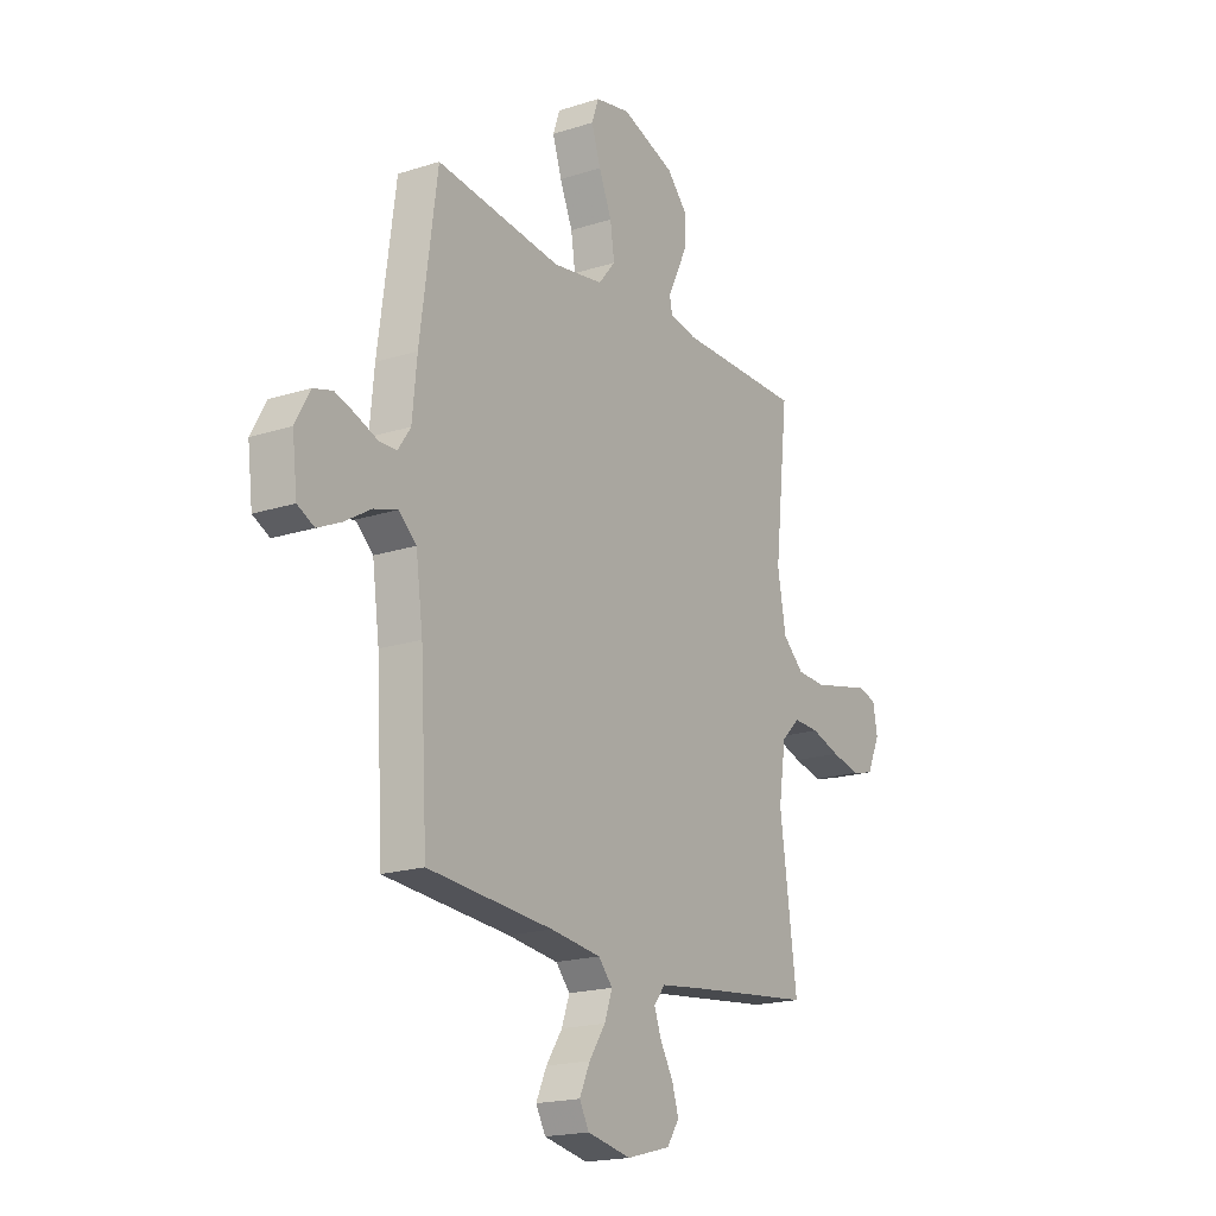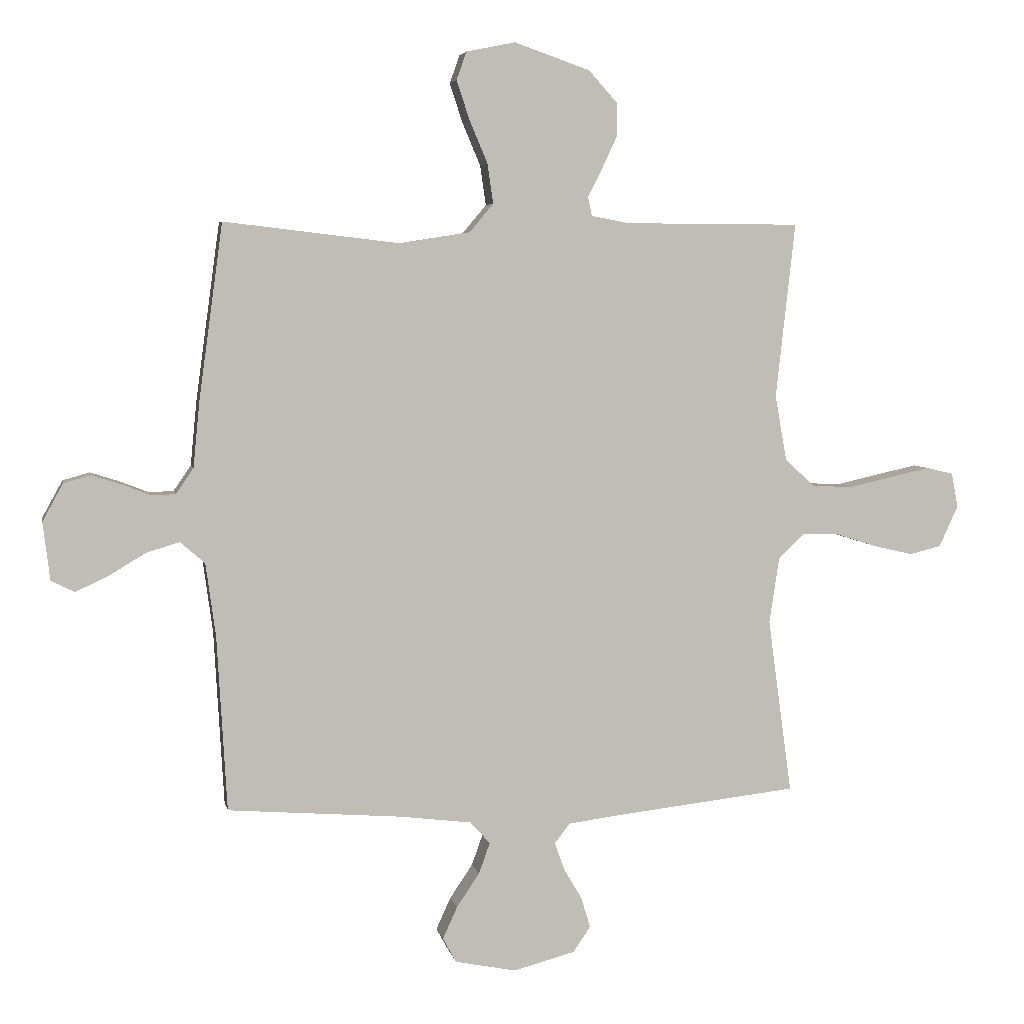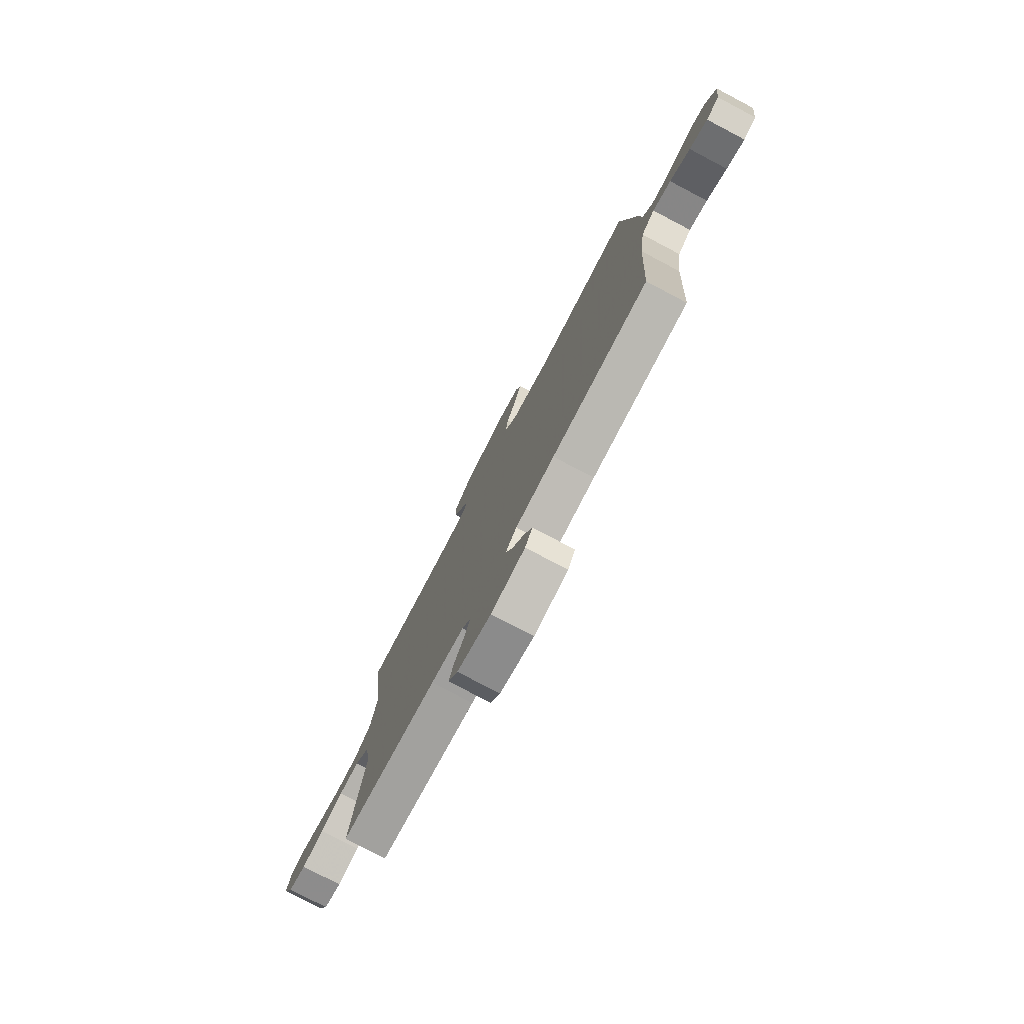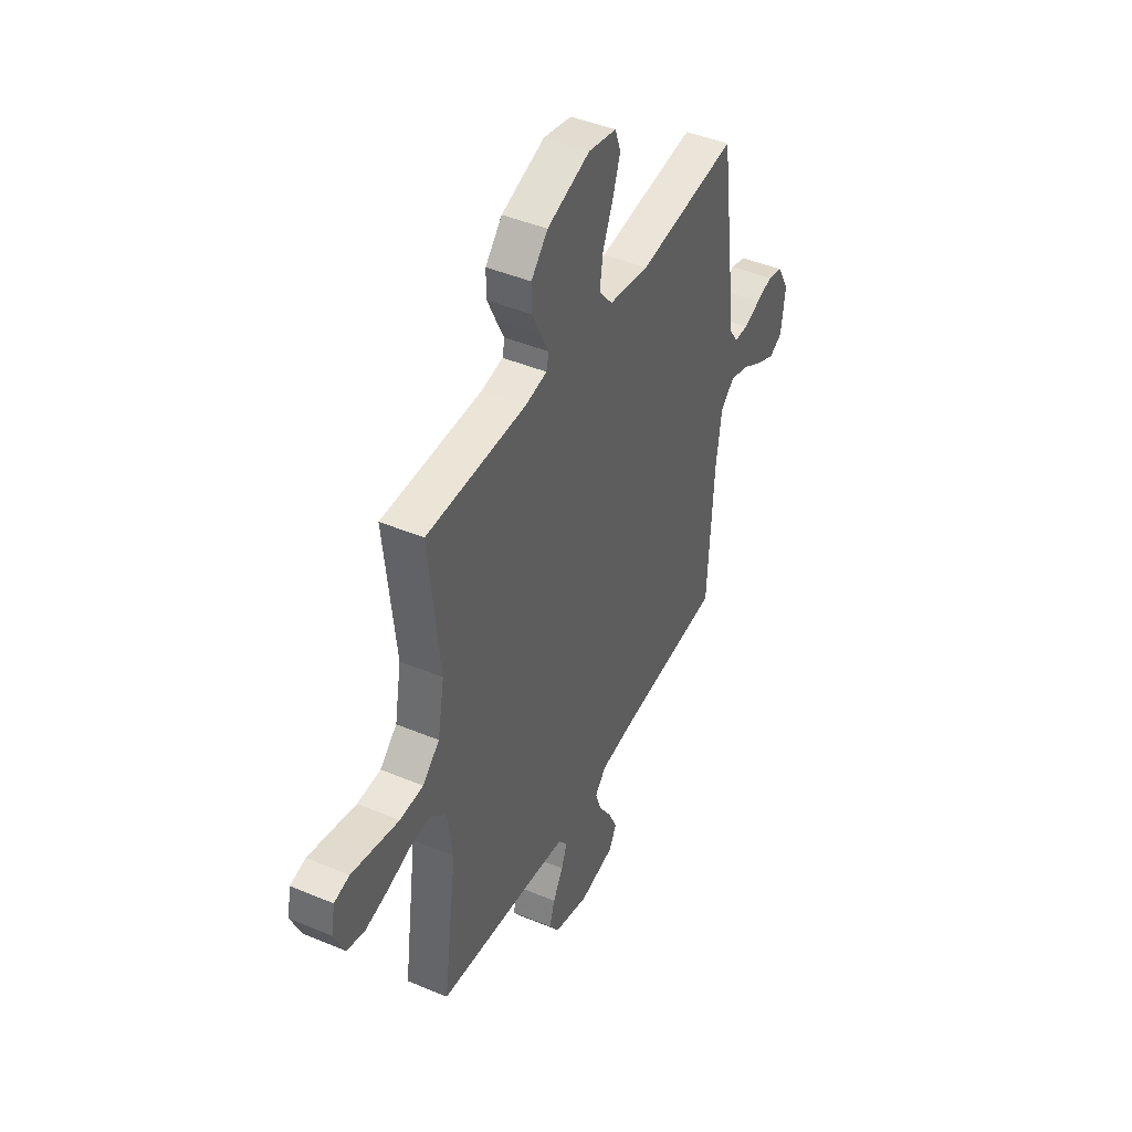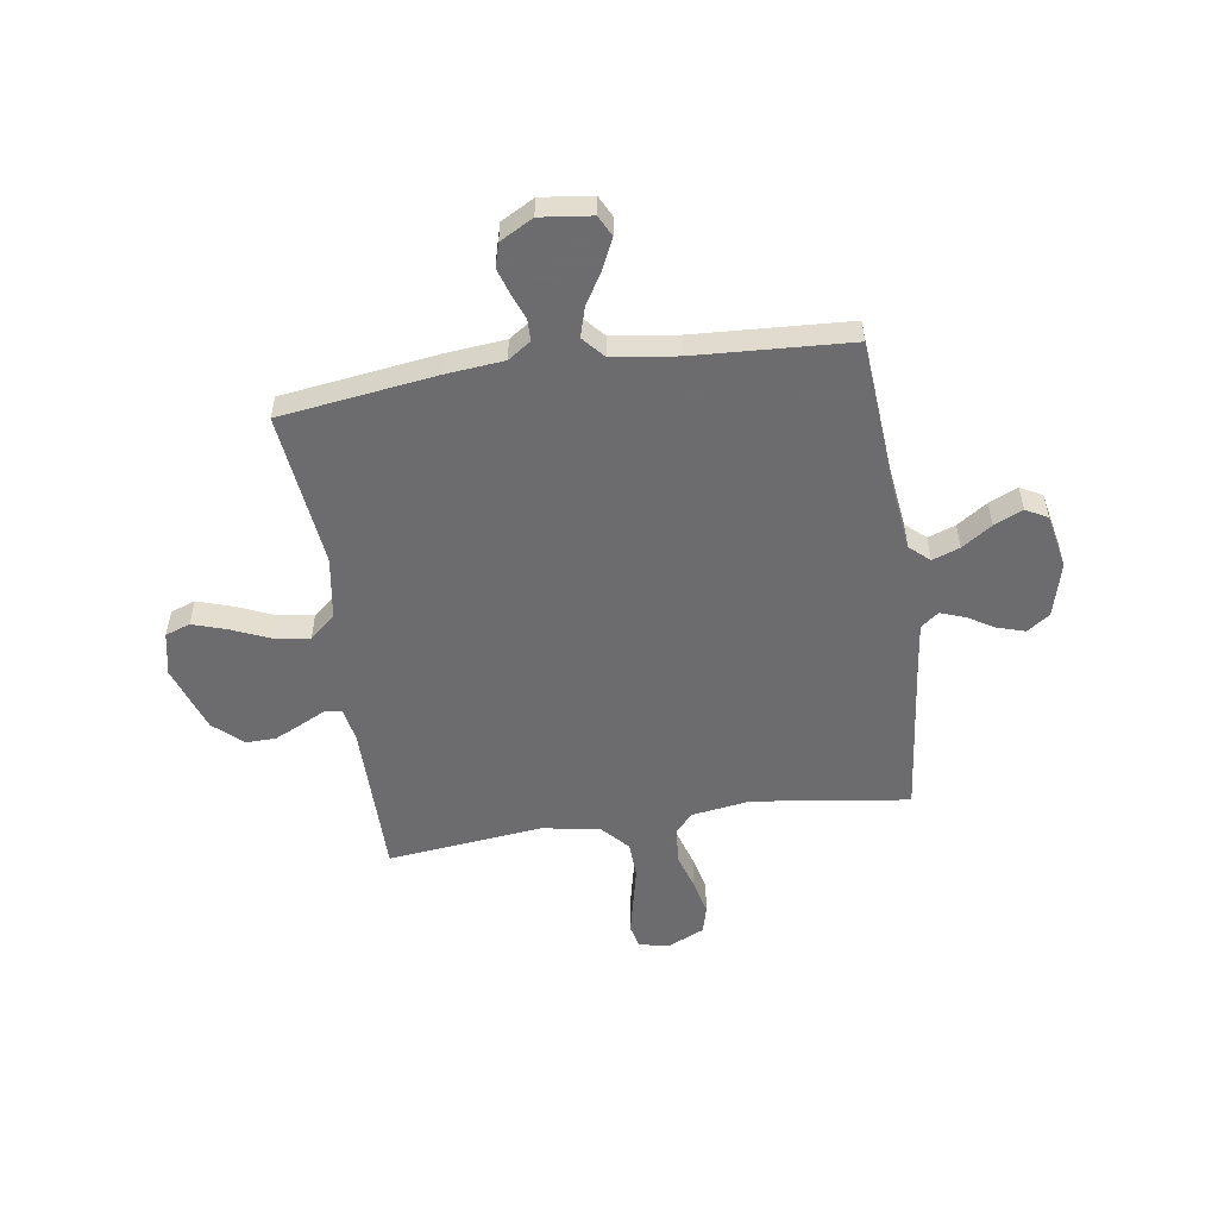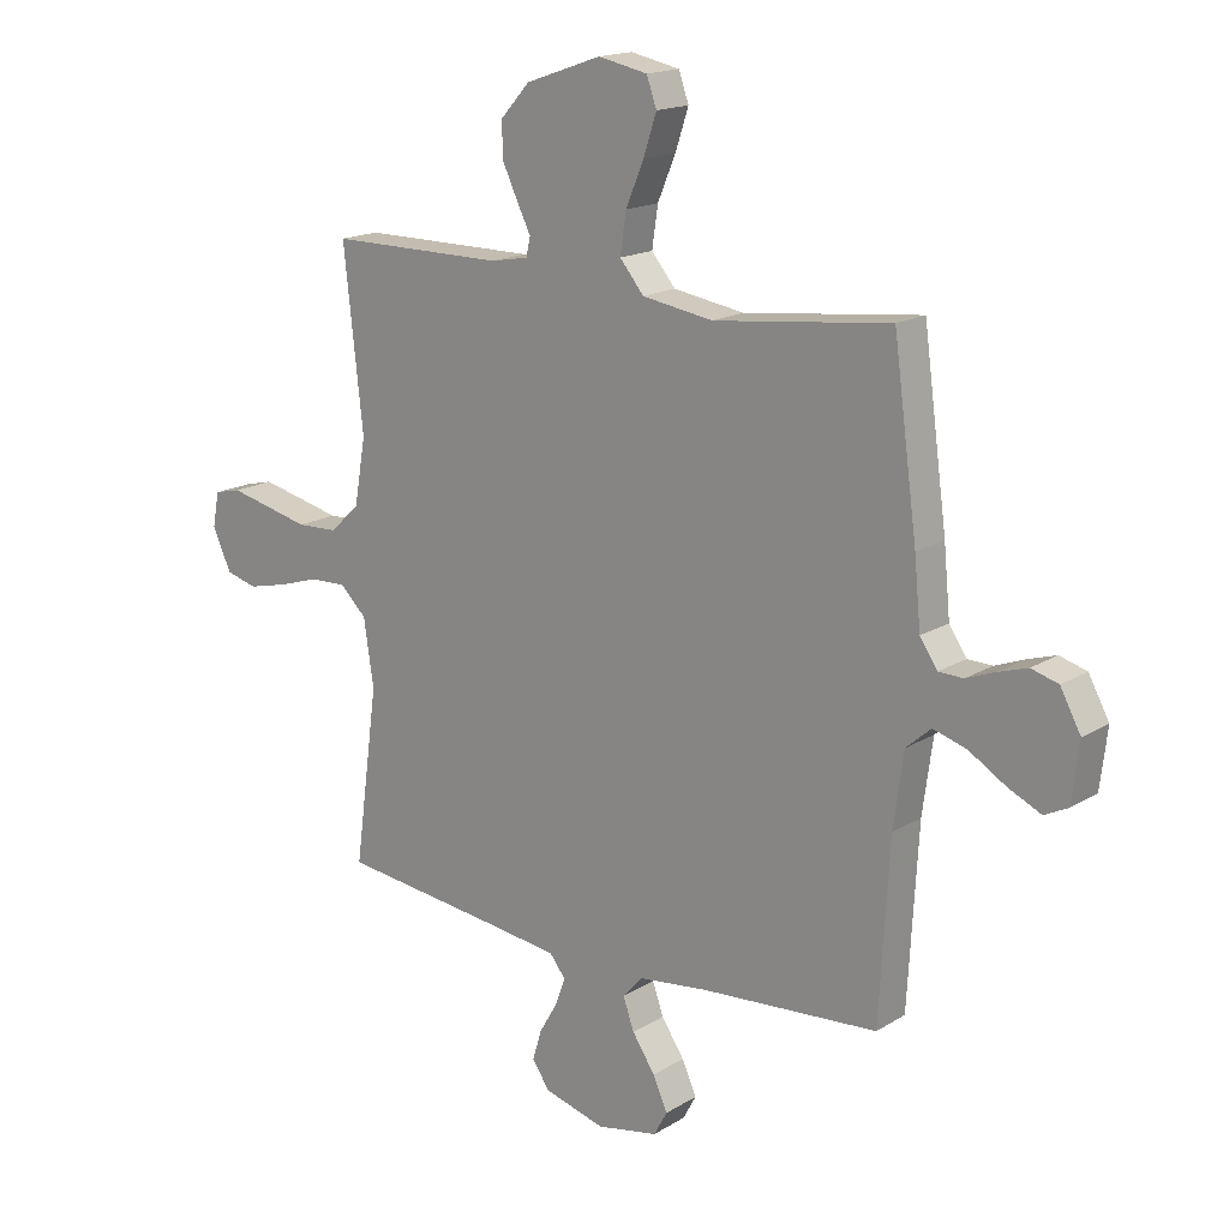
<metadata>
{"format":"obj","ext":"obj","renderer":"f3d","projection":"perspective","resolution":1024,"background":"white","views":[{"elev":-18.8,"azim":121.6,"up":"+Z"},{"elev":4.9,"azim":169.0,"up":"+Z"},{"elev":-78.3,"azim":62.2,"up":"+Z"},{"elev":44.0,"azim":-63.8,"up":"+Z"},{"elev":-53.8,"azim":98.5,"up":"+Y"},{"elev":16.9,"azim":39.6,"up":"+Z"}]}
</metadata>
<code>
v -0.5 0.07 -0.5
v -0.459 0.07 -0.2
v -0.476 0.07 -0.087
v -0.521 0.07 -0.044
v -0.583 0.07 -0.046
v -0.653 0.07 -0.068
v -0.721 0.07 -0.084
v -0.775 0.07 -0.07
v -0.807 0.07 0
v -0.796 0.07 0.059
v -0.75 0.07 0.07
v -0.683 0.07 0.055
v -0.608 0.07 0.038
v -0.538 0.07 0.041
v -0.487 0.07 0.088
v -0.467 0.07 0.2
v -0.5 0.07 0.5
v -0.2 0.07 0.501
v -0.135 0.07 0.513
v -0.128 0.07 0.545
v -0.152 0.07 0.593
v -0.178 0.07 0.648
v -0.179 0.07 0.706
v -0.129 0.07 0.761
v 0 0.07 0.806
v 0.084 0.07 0.789
v 0.101 0.07 0.741
v 0.079 0.07 0.674
v 0.048 0.07 0.601
v 0.038 0.07 0.533
v 0.079 0.07 0.484
v 0.2 0.07 0.465
v 0.5 0.07 0.5
v 0.541 0.07 0.2
v 0.552 0.07 0.087
v 0.582 0.07 0.043
v 0.624 0.07 0.042
v 0.673 0.07 0.061
v 0.723 0.07 0.077
v 0.769 0.07 0.064
v 0.804 0.07 0
v 0.792 0.07 -0.099
v 0.752 0.07 -0.119
v 0.696 0.07 -0.093
v 0.633 0.07 -0.055
v 0.576 0.07 -0.038
v 0.534 0.07 -0.075
v 0.517 0.07 -0.2
v 0.5 0.07 -0.5
v 0.2 0.07 -0.523
v 0.079 0.07 -0.538
v 0.045 0.07 -0.576
v 0.064 0.07 -0.629
v 0.103 0.07 -0.687
v 0.128 0.07 -0.742
v 0.105 0.07 -0.784
v 0 0.07 -0.805
v -0.105 0.07 -0.777
v -0.135 0.07 -0.733
v -0.119 0.07 -0.681
v -0.088 0.07 -0.628
v -0.071 0.07 -0.581
v -0.098 0.07 -0.547
v -0.2 0.07 -0.534
v -0.5 0 -0.5
v -0.459 0 -0.2
v -0.476 0 -0.087
v -0.521 0 -0.044
v -0.583 0 -0.046
v -0.653 0 -0.068
v -0.721 0 -0.084
v -0.775 0 -0.07
v -0.807 0 0
v -0.796 0 0.059
v -0.75 0 0.07
v -0.683 0 0.055
v -0.608 0 0.038
v -0.538 0 0.041
v -0.487 0 0.088
v -0.467 0 0.2
v -0.5 0 0.5
v -0.2 0 0.501
v -0.135 0 0.513
v -0.128 0 0.545
v -0.152 0 0.593
v -0.178 0 0.648
v -0.179 0 0.706
v -0.129 0 0.761
v 0 0 0.806
v 0.084 0 0.789
v 0.101 0 0.741
v 0.079 0 0.674
v 0.048 0 0.601
v 0.038 0 0.533
v 0.079 0 0.484
v 0.2 0 0.465
v 0.5 0 0.5
v 0.541 0 0.2
v 0.552 0 0.087
v 0.582 0 0.043
v 0.624 0 0.042
v 0.673 0 0.061
v 0.723 0 0.077
v 0.769 0 0.064
v 0.804 0 0
v 0.792 0 -0.099
v 0.752 0 -0.119
v 0.696 0 -0.093
v 0.633 0 -0.055
v 0.576 0 -0.038
v 0.534 0 -0.075
v 0.517 0 -0.2
v 0.5 0 -0.5
v 0.2 0 -0.523
v 0.079 0 -0.538
v 0.045 0 -0.576
v 0.064 0 -0.629
v 0.103 0 -0.687
v 0.128 0 -0.742
v 0.105 0 -0.784
v 0 0 -0.805
v -0.105 0 -0.777
v -0.135 0 -0.733
v -0.119 0 -0.681
v -0.088 0 -0.628
v -0.071 0 -0.581
v -0.098 0 -0.547
v -0.2 0 -0.534
f 58 59 60 61
f 58 61 62
f 57 58 62
f 56 57 62
f 53 54 55 56
f 52 53 56 62
f 51 52 62 63
f 48 49 50
f 47 48 50 51
f 42 43 44 45
f 42 45 46
f 41 42 46
f 40 41 46
f 37 38 39 40
f 37 40 46
f 36 37 46 47
f 32 33 34 35
f 31 32 35 36
f 26 27 28 29
f 24 25 26 29
f 24 29 30
f 23 24 30
f 20 21 22 23
f 20 23 30 31
f 16 17 18
f 15 16 18 19
f 10 11 12 13
f 8 9 10 13
f 8 13 14
f 5 6 7 8
f 5 8 14
f 4 5 14 15
f 64 1 2
f 64 2 3
f 63 64 3
f 51 63 3
f 19 20 31 36
f 19 36 47 51
f 15 19 51
f 3 4 15 51
f 125 124 123 122
f 126 125 122
f 126 122 121
f 126 121 120
f 120 119 118 117
f 126 120 117 116
f 127 126 116 115
f 114 113 112
f 115 114 112 111
f 109 108 107 106
f 110 109 106
f 110 106 105
f 110 105 104
f 104 103 102 101
f 110 104 101
f 111 110 101 100
f 99 98 97 96
f 100 99 96 95
f 93 92 91 90
f 93 90 89 88
f 94 93 88
f 94 88 87
f 87 86 85 84
f 95 94 87 84
f 82 81 80
f 83 82 80 79
f 77 76 75 74
f 77 74 73 72
f 78 77 72
f 72 71 70 69
f 78 72 69
f 79 78 69 68
f 66 65 128
f 67 66 128
f 67 128 127
f 67 127 115
f 100 95 84 83
f 115 111 100 83
f 115 83 79
f 115 79 68 67
f 1 65 66 2
f 2 66 67 3
f 3 67 68 4
f 4 68 69 5
f 5 69 70 6
f 6 70 71 7
f 7 71 72 8
f 8 72 73 9
f 9 73 74 10
f 10 74 75 11
f 11 75 76 12
f 12 76 77 13
f 13 77 78 14
f 14 78 79 15
f 15 79 80 16
f 16 80 81 17
f 17 81 82 18
f 18 82 83 19
f 19 83 84 20
f 20 84 85 21
f 21 85 86 22
f 22 86 87 23
f 23 87 88 24
f 24 88 89 25
f 25 89 90 26
f 26 90 91 27
f 27 91 92 28
f 28 92 93 29
f 29 93 94 30
f 30 94 95 31
f 31 95 96 32
f 32 96 97 33
f 33 97 98 34
f 34 98 99 35
f 35 99 100 36
f 36 100 101 37
f 37 101 102 38
f 38 102 103 39
f 39 103 104 40
f 40 104 105 41
f 41 105 106 42
f 42 106 107 43
f 43 107 108 44
f 44 108 109 45
f 45 109 110 46
f 46 110 111 47
f 47 111 112 48
f 48 112 113 49
f 49 113 114 50
f 50 114 115 51
f 51 115 116 52
f 52 116 117 53
f 53 117 118 54
f 54 118 119 55
f 55 119 120 56
f 56 120 121 57
f 57 121 122 58
f 58 122 123 59
f 59 123 124 60
f 60 124 125 61
f 61 125 126 62
f 62 126 127 63
f 63 127 128 64
f 64 128 65 1

</code>
